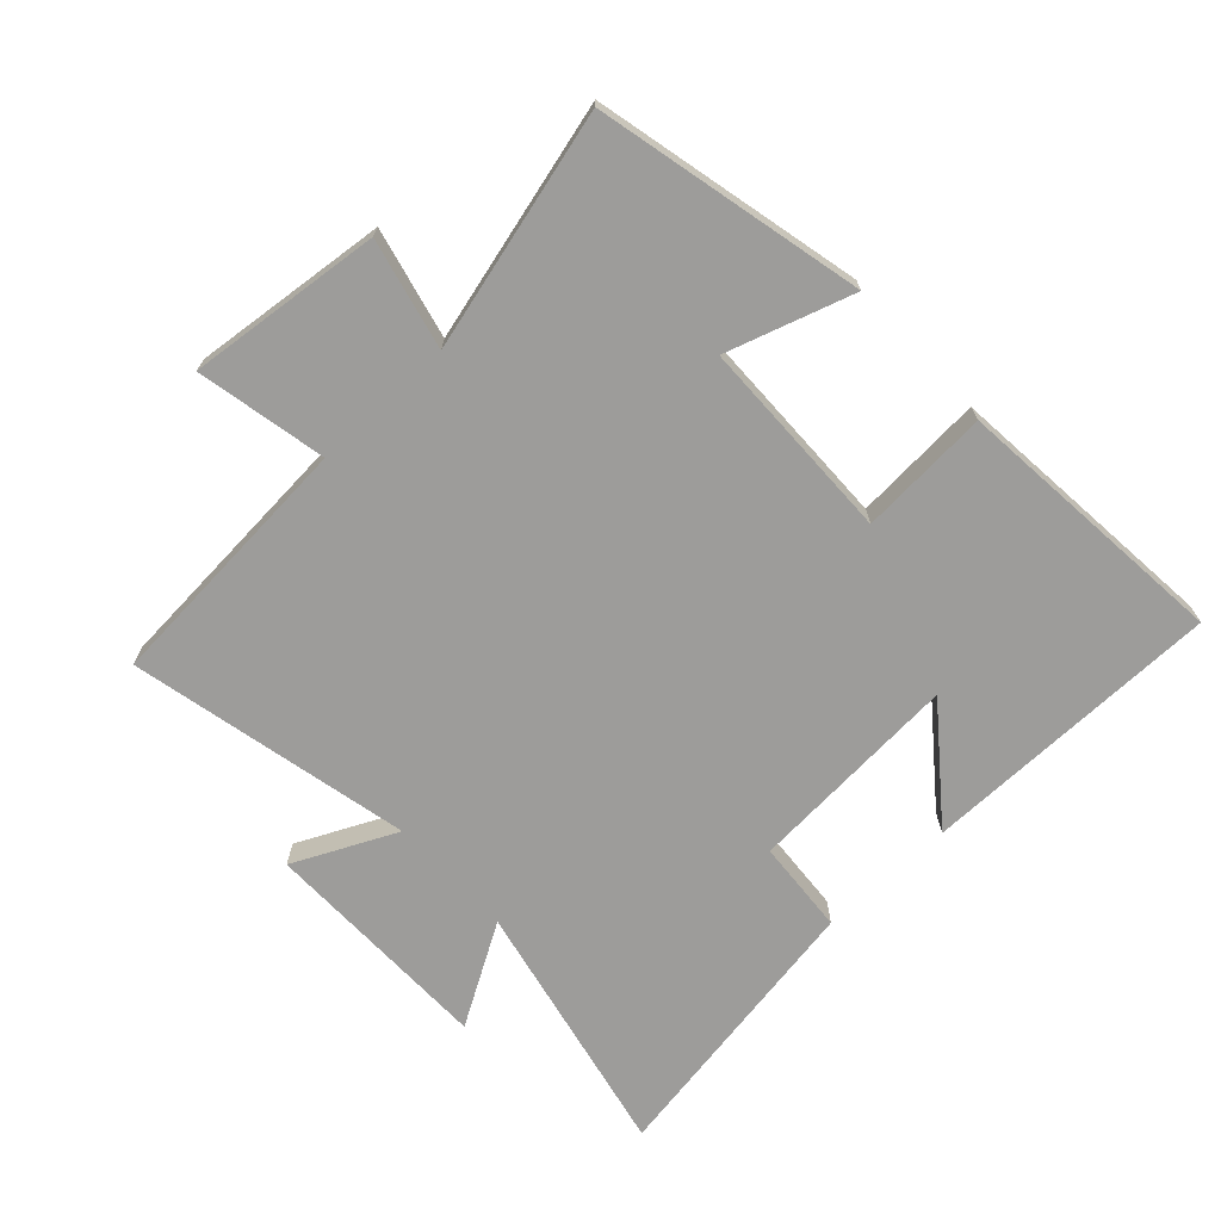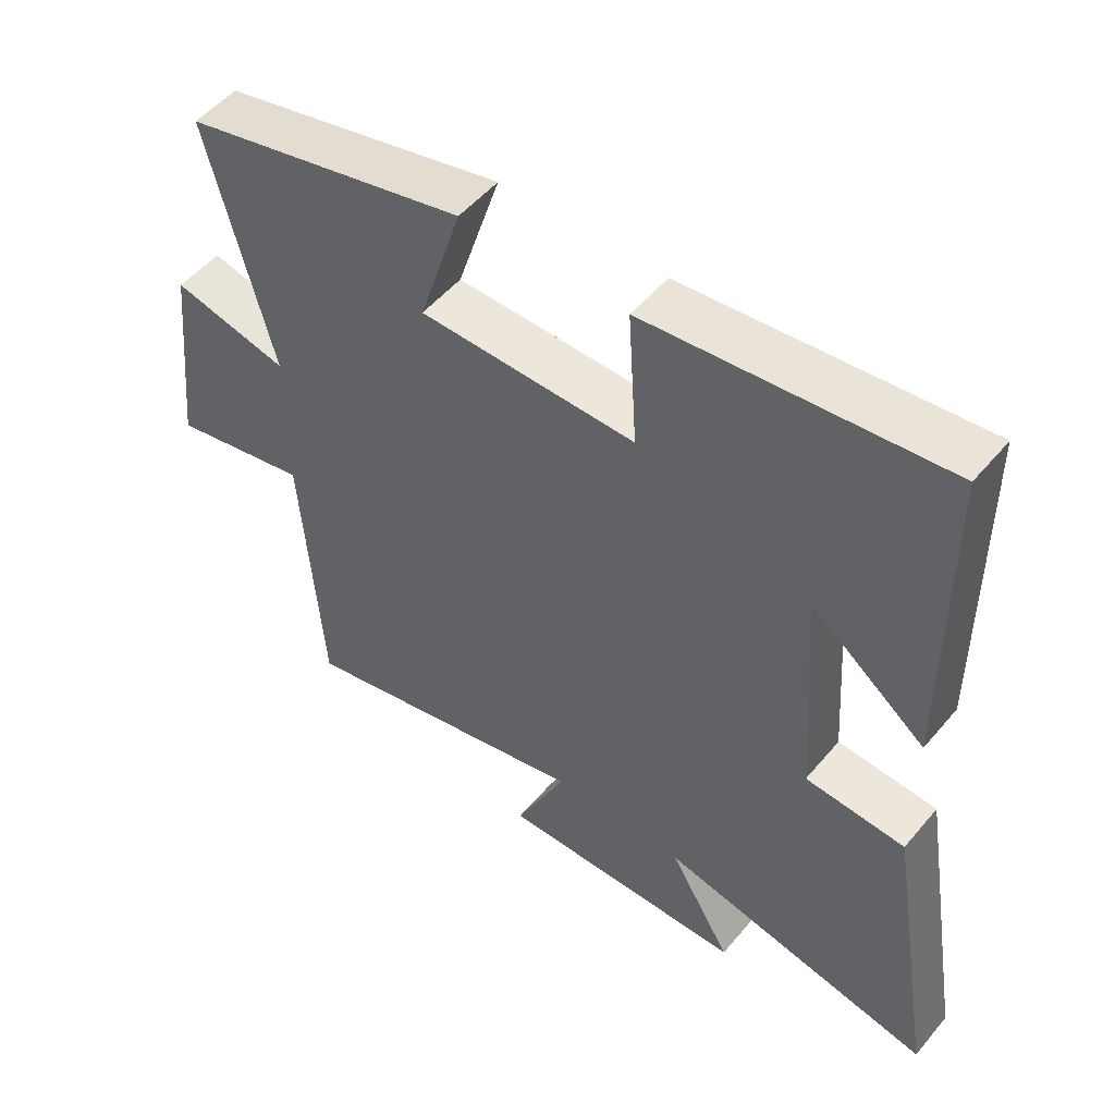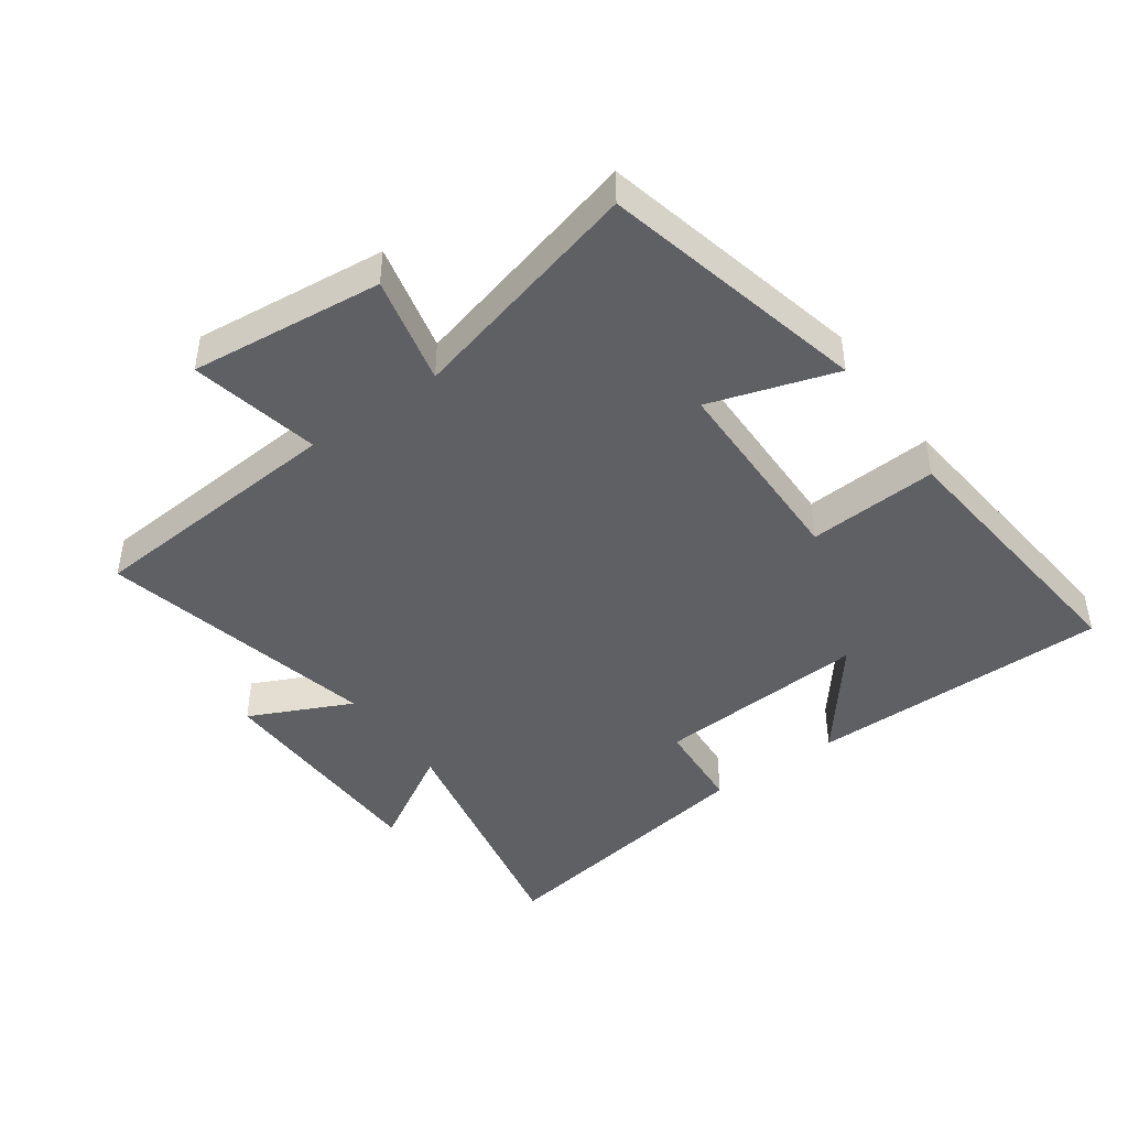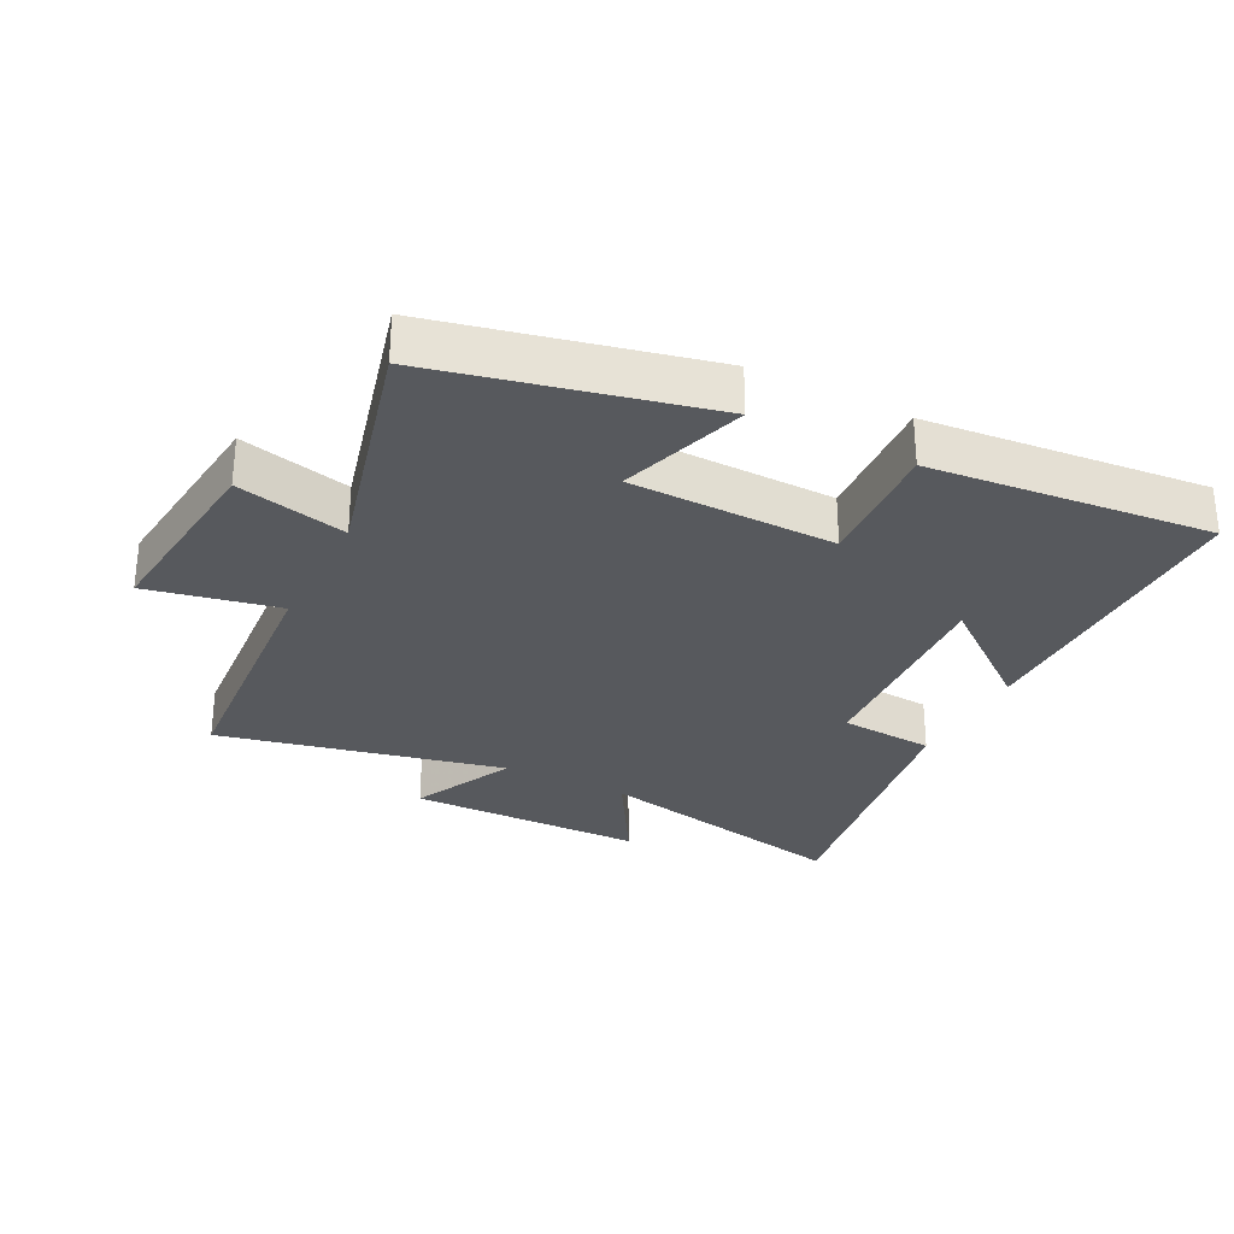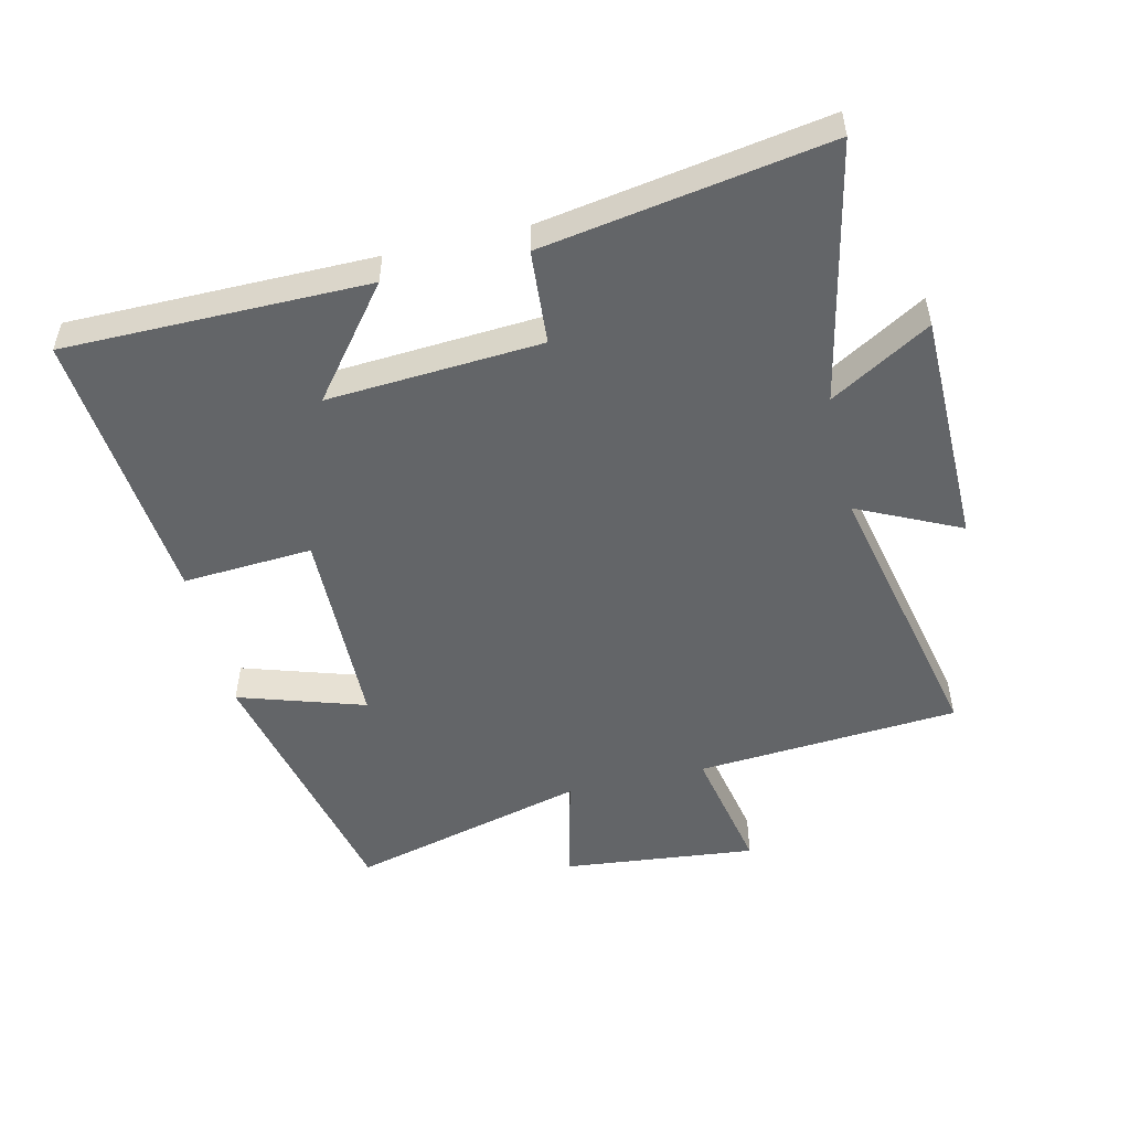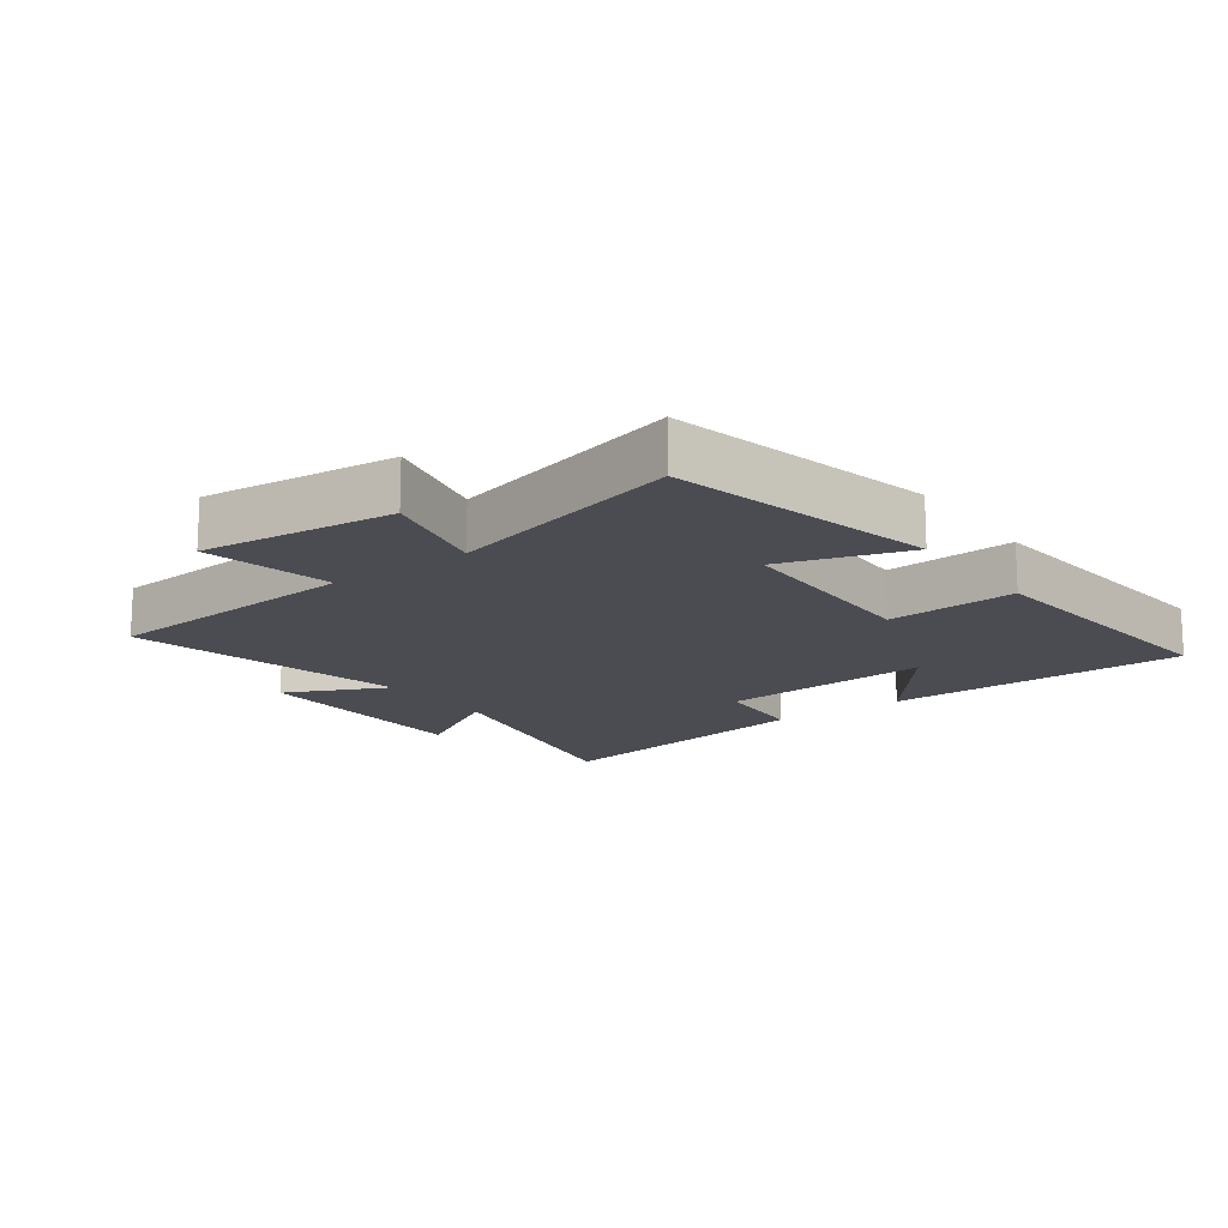
<metadata>
{"format":"obj","ext":"obj","renderer":"f3d","projection":"perspective","resolution":1024,"background":"white","views":[{"elev":-70.2,"azim":-47.2,"up":"+Y"},{"elev":51.6,"azim":38.6,"up":"+Z"},{"elev":-44.1,"azim":-54.3,"up":"+Y"},{"elev":-29.5,"azim":-27.0,"up":"+Y"},{"elev":-51.4,"azim":103.2,"up":"+Y"},{"elev":-15.5,"azim":-53.7,"up":"+Y"}]}
</metadata>
<code>
v -0.47 0.07 -0.597
v -0.5 0.07 -0.186
v -0.703 0.07 -0.227
v -0.671 0.07 0.075
v -0.5 0.07 0.034
v -0.596 0.07 0.405
v -0.179 0.07 0.5
v -0.242 0.07 0.303
v 0.076 0.07 0.297
v 0.063 0.07 0.5
v 0.498 0.07 0.541
v 0.5 0.07 0.068
v 0.331 0.07 0.201
v 0.353 0.07 -0.133
v 0.5 0.07 -0.144
v 0.573 0.07 -0.586
v 0.168 0.07 -0.5
v 0.26 0.07 -0.656
v -0.106 0.07 -0.66
v -0.03 0.07 -0.5
v -0.47 0 -0.597
v -0.5 0 -0.186
v -0.703 0 -0.227
v -0.671 0 0.075
v -0.5 0 0.034
v -0.596 0 0.405
v -0.179 0 0.5
v -0.242 0 0.303
v 0.076 0 0.297
v 0.063 0 0.5
v 0.498 0 0.541
v 0.5 0 0.068
v 0.331 0 0.201
v 0.353 0 -0.133
v 0.5 0 -0.144
v 0.573 0 -0.586
v 0.168 0 -0.5
v 0.26 0 -0.656
v -0.106 0 -0.66
v -0.03 0 -0.5
f 17 18 19 20
f 14 15 16 17
f 13 14 17 20
f 10 11 12 13
f 9 10 13
f 20 1 2
f 13 20 2
f 9 13 2
f 8 9 2
f 5 6 7 8
f 2 3 4 5
f 2 5 8
f 40 39 38 37
f 37 36 35 34
f 40 37 34 33
f 33 32 31 30
f 33 30 29
f 22 21 40
f 22 40 33
f 22 33 29
f 22 29 28
f 28 27 26 25
f 25 24 23 22
f 28 25 22
f 1 21 22 2
f 2 22 23 3
f 3 23 24 4
f 4 24 25 5
f 5 25 26 6
f 6 26 27 7
f 7 27 28 8
f 8 28 29 9
f 9 29 30 10
f 10 30 31 11
f 11 31 32 12
f 12 32 33 13
f 13 33 34 14
f 14 34 35 15
f 15 35 36 16
f 16 36 37 17
f 17 37 38 18
f 18 38 39 19
f 19 39 40 20
f 20 40 21 1

</code>
